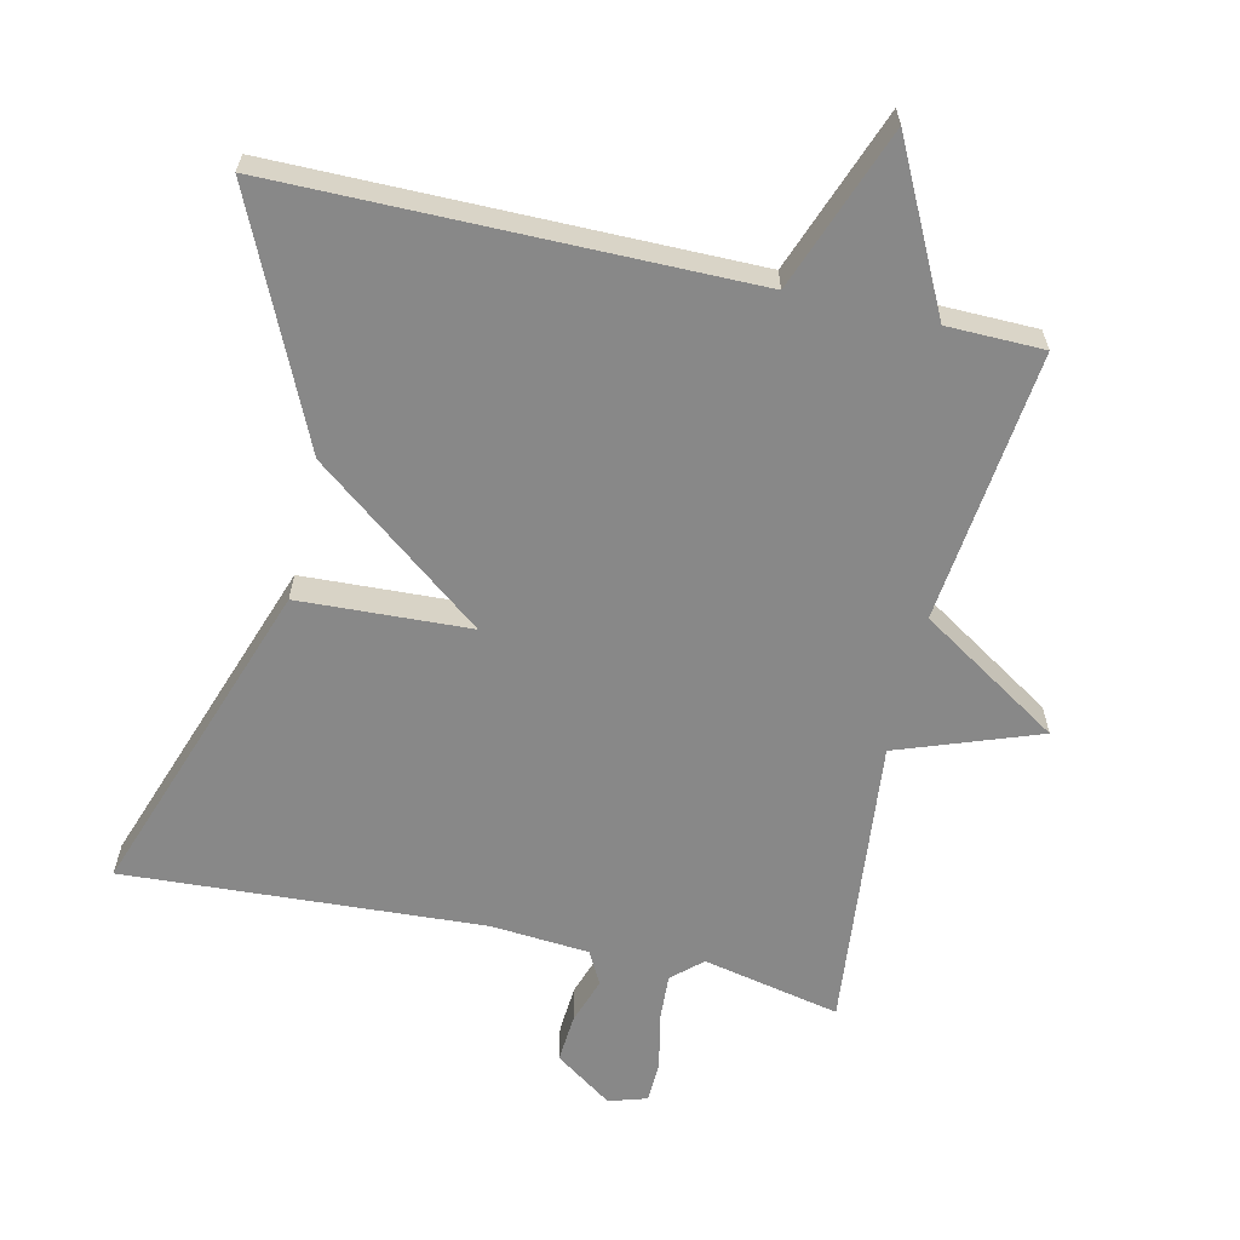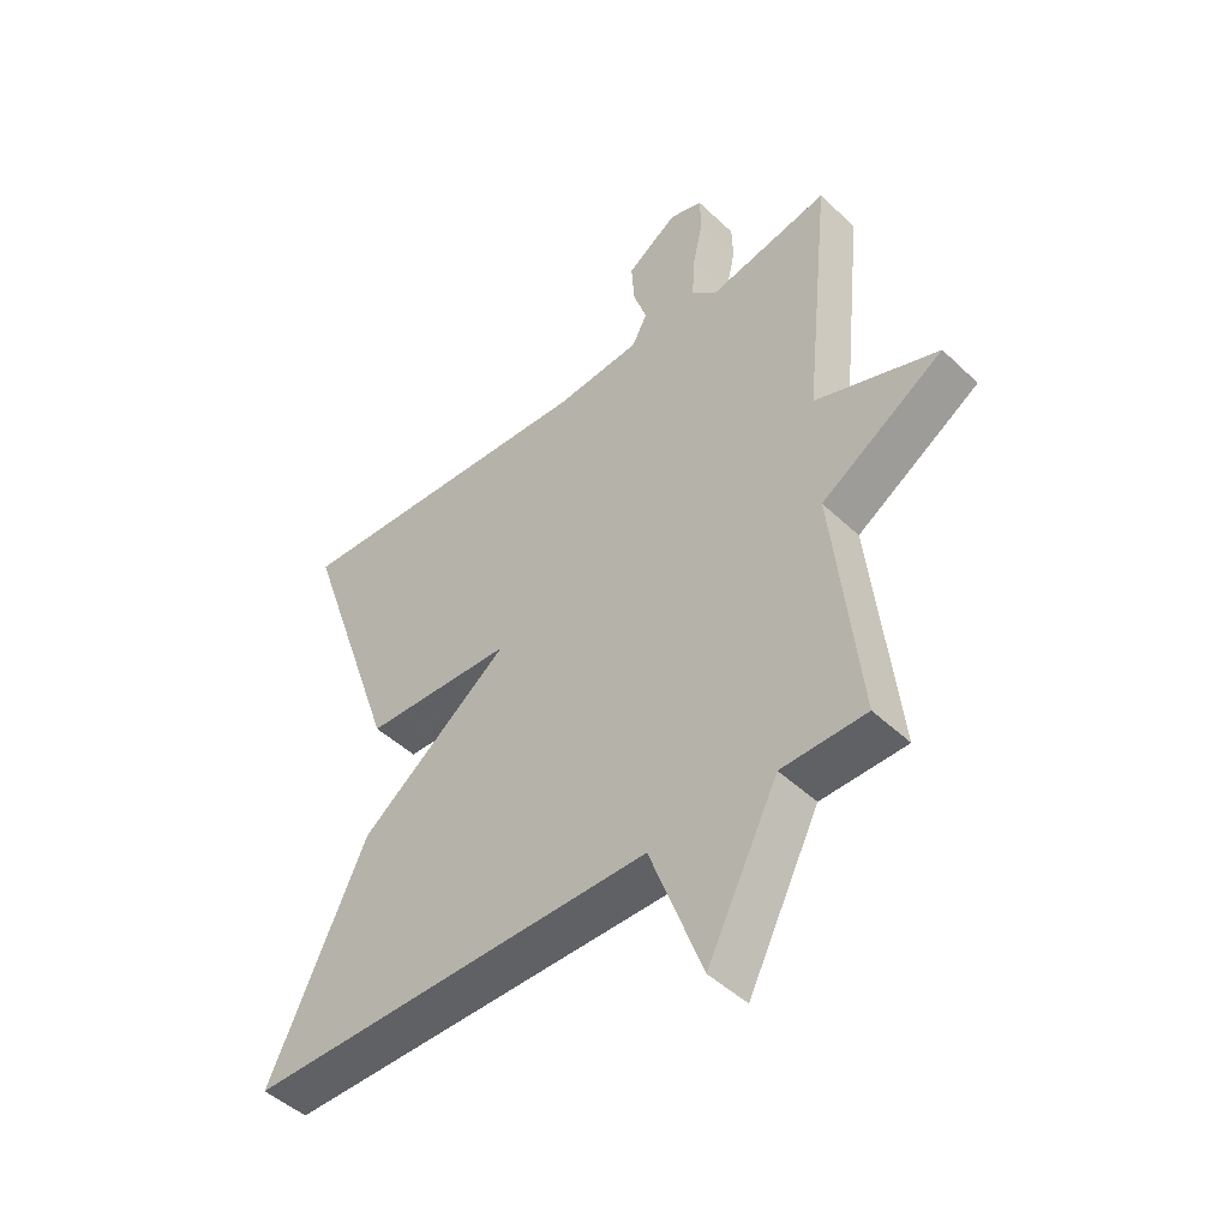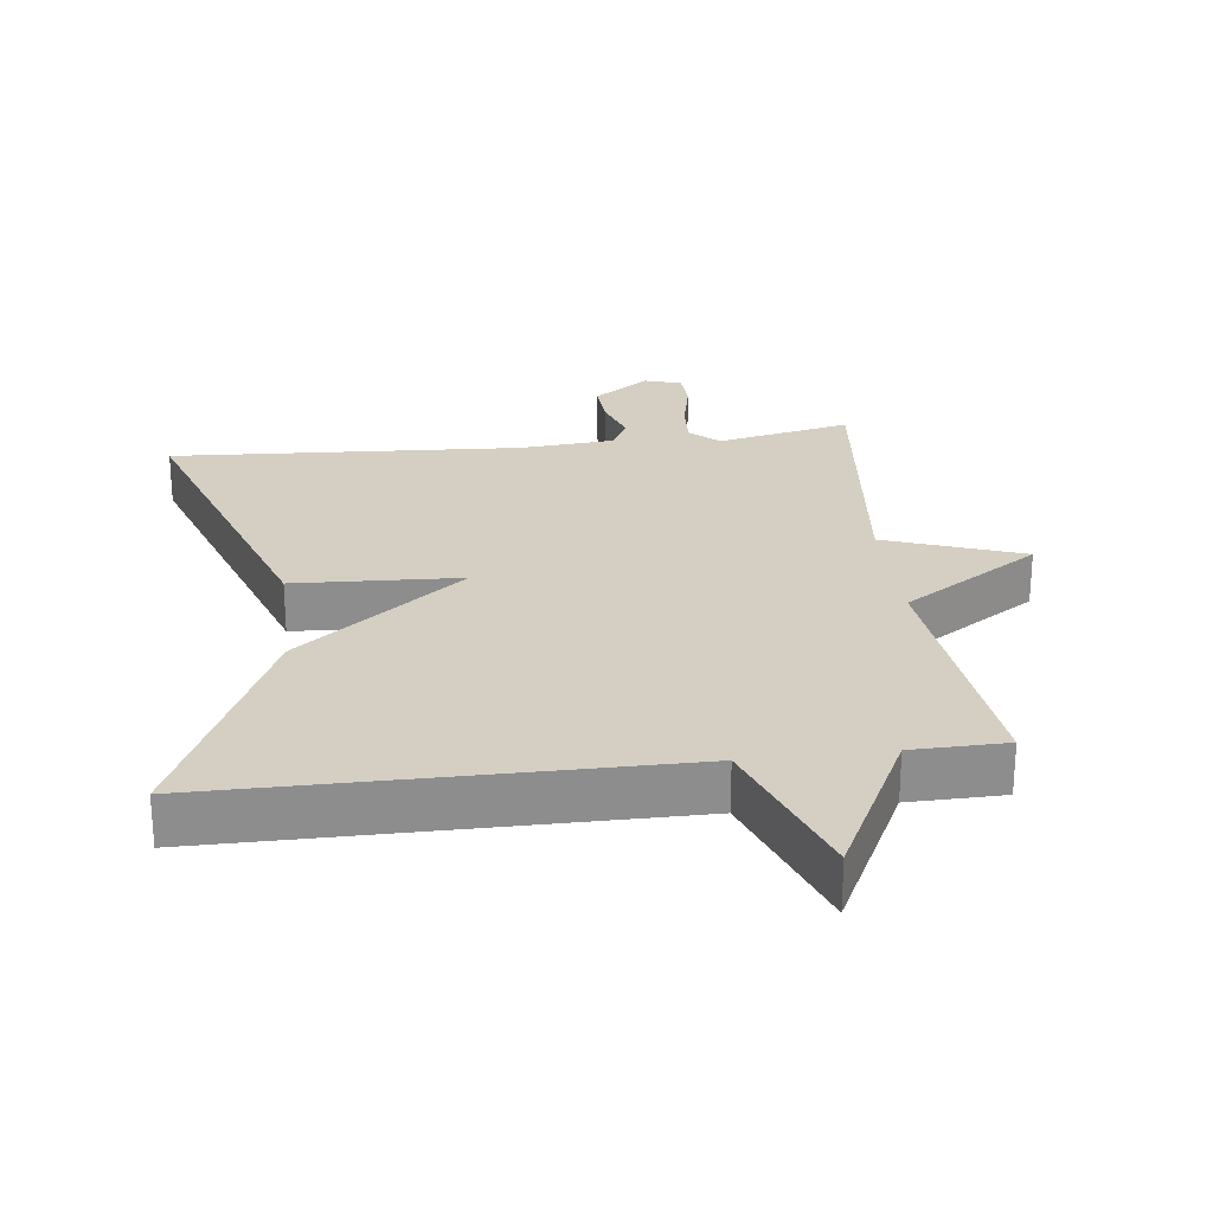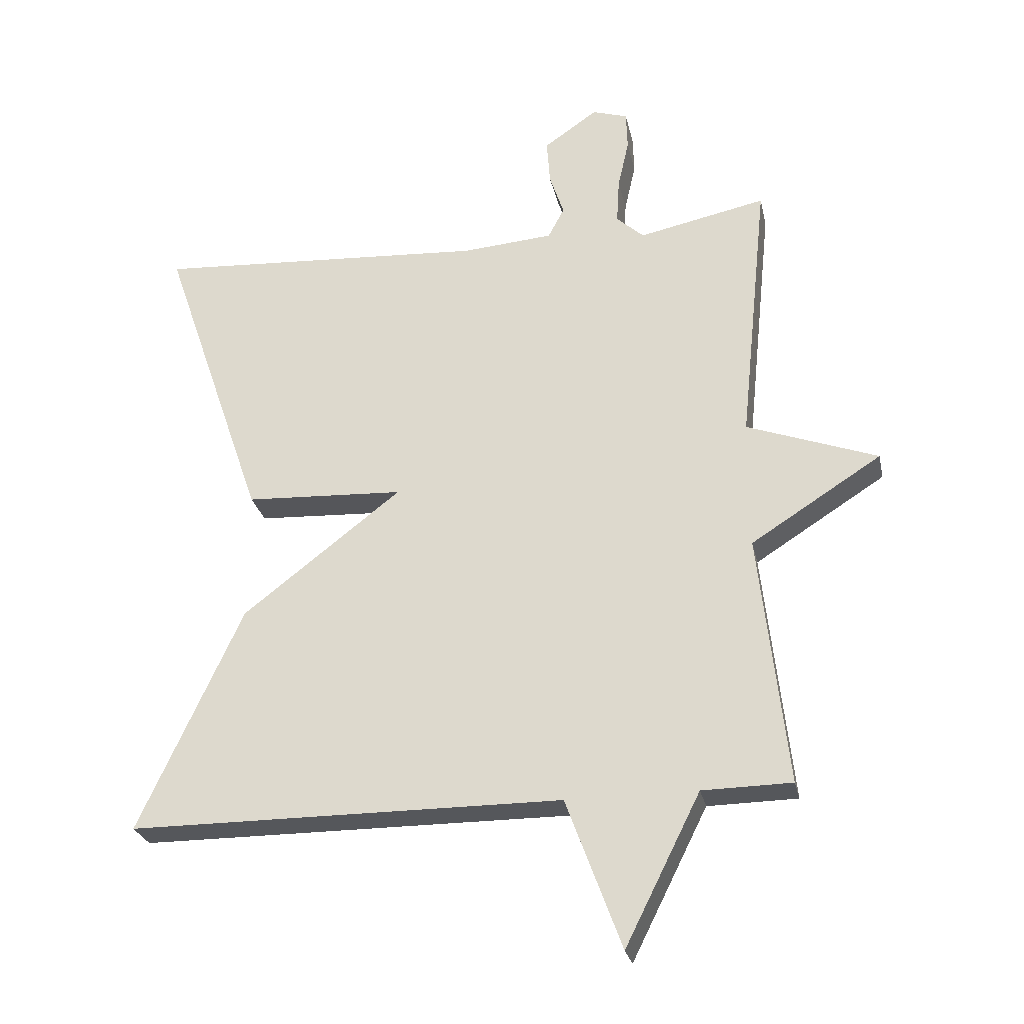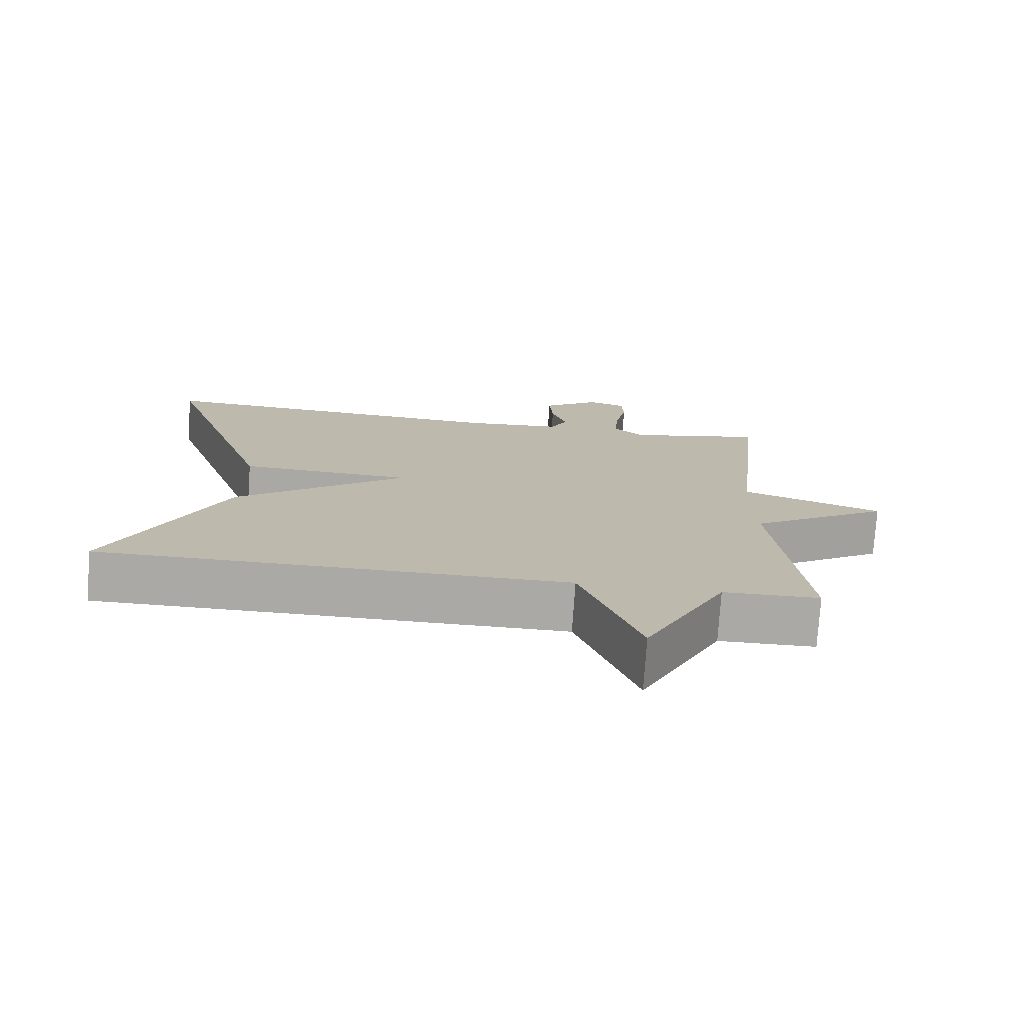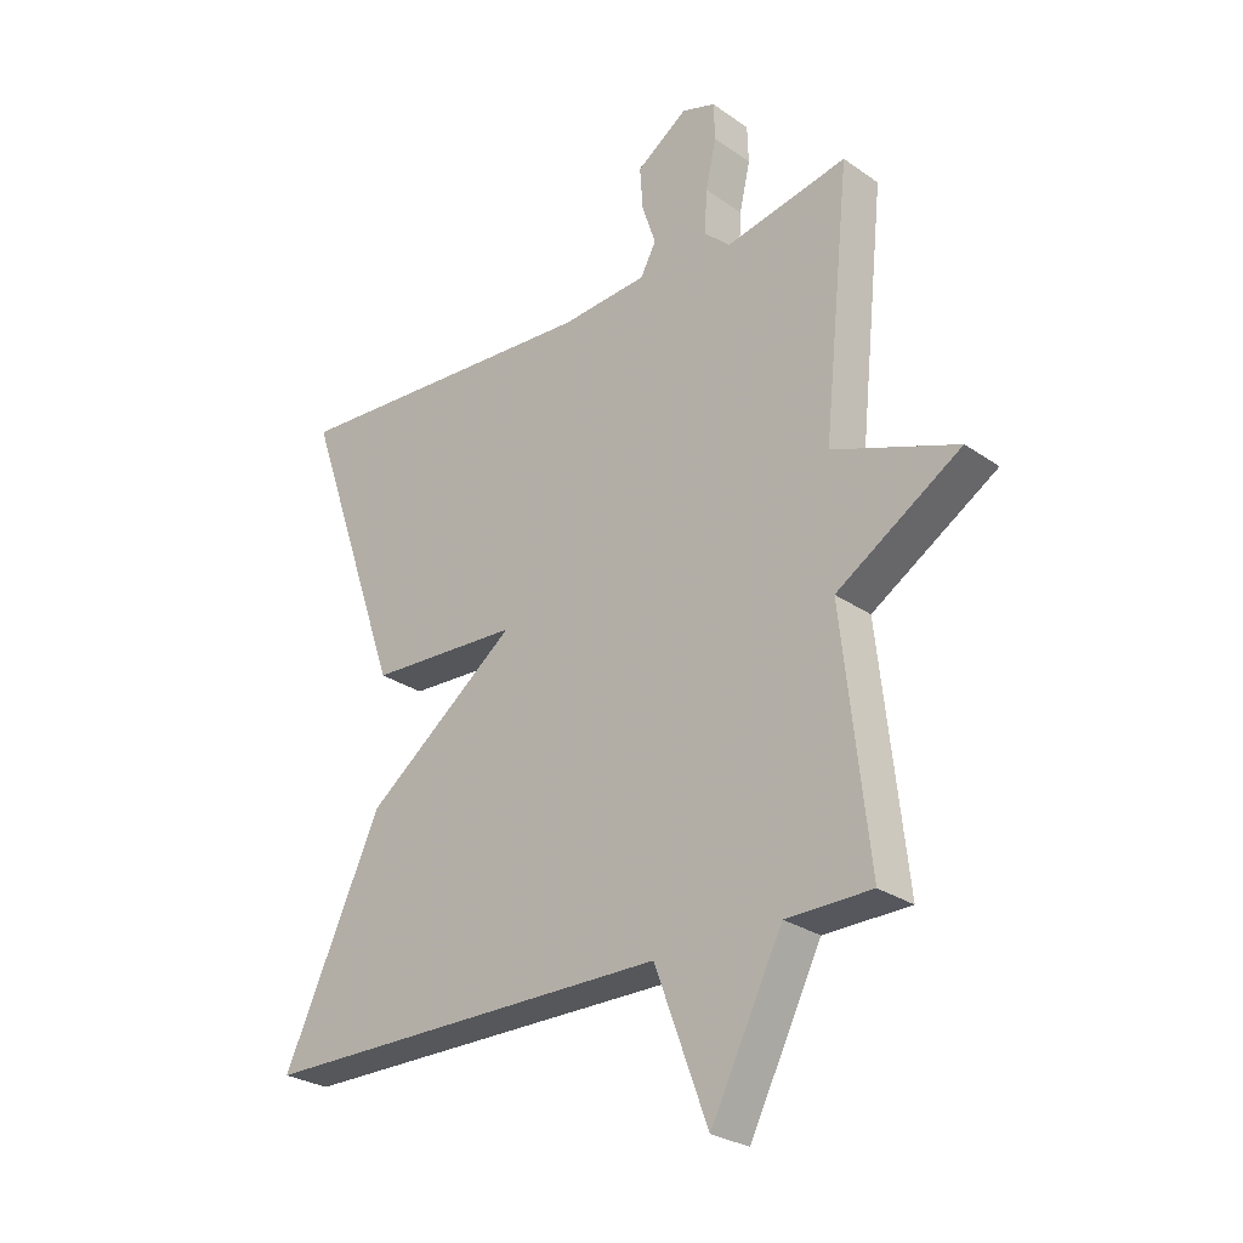
<metadata>
{"format":"obj","ext":"obj","renderer":"f3d","projection":"perspective","resolution":1024,"background":"white","views":[{"elev":-62.7,"azim":167.0,"up":"+Y"},{"elev":-47.1,"azim":-136.8,"up":"+Z"},{"elev":25.7,"azim":173.0,"up":"+Y"},{"elev":-26.5,"azim":-168.1,"up":"+Z"},{"elev":-75.4,"azim":176.2,"up":"+Z"},{"elev":-27.0,"azim":-137.1,"up":"+Z"}]}
</metadata>
<code>
v 0.5 0.07 -0.5
v -0.163 0.07 -0.502
v -0.248 0.07 -0.731
v -0.363 0.07 -0.502
v -0.5 0.07 -0.5
v -0.457 0.07 -0.115
v -0.657 0.07 0.012
v -0.457 0.07 0.085
v -0.5 0.07 0.5
v -0.305 0.07 0.459
v -0.263 0.07 0.497
v -0.267 0.07 0.566
v -0.284 0.07 0.642
v -0.282 0.07 0.701
v -0.228 0.07 0.718
v -0.146 0.07 0.661
v -0.151 0.07 0.592
v -0.173 0.07 0.527
v -0.148 0.07 0.48
v -0.009 0.07 0.469
v 0.5 0.07 0.5
v 0.342 0.07 0.042
v 0.099 0.07 0.03
v 0.342 0.07 -0.158
v 0.5 0 -0.5
v -0.163 0 -0.502
v -0.248 0 -0.731
v -0.363 0 -0.502
v -0.5 0 -0.5
v -0.457 0 -0.115
v -0.657 0 0.012
v -0.457 0 0.085
v -0.5 0 0.5
v -0.305 0 0.459
v -0.263 0 0.497
v -0.267 0 0.566
v -0.284 0 0.642
v -0.282 0 0.701
v -0.228 0 0.718
v -0.146 0 0.661
v -0.151 0 0.592
v -0.173 0 0.527
v -0.148 0 0.48
v -0.009 0 0.469
v 0.5 0 0.5
v 0.342 0 0.042
v 0.099 0 0.03
v 0.342 0 -0.158
f 23 24 1 2
f 20 21 22 23
f 19 20 23 2
f 2 3 4
f 19 2 4
f 18 19 4
f 16 17 18
f 15 16 18
f 14 15 18
f 13 14 18
f 12 13 18
f 11 12 18
f 4 5 6
f 18 4 6
f 11 18 6
f 10 11 6
f 8 9 10
f 8 10 6
f 6 7 8
f 26 25 48 47
f 47 46 45 44
f 26 47 44 43
f 28 27 26
f 28 26 43
f 28 43 42
f 42 41 40
f 42 40 39
f 42 39 38
f 42 38 37
f 42 37 36
f 42 36 35
f 30 29 28
f 30 28 42
f 30 42 35
f 30 35 34
f 34 33 32
f 30 34 32
f 32 31 30
f 1 25 26 2
f 2 26 27 3
f 3 27 28 4
f 4 28 29 5
f 5 29 30 6
f 6 30 31 7
f 7 31 32 8
f 8 32 33 9
f 9 33 34 10
f 10 34 35 11
f 11 35 36 12
f 12 36 37 13
f 13 37 38 14
f 14 38 39 15
f 15 39 40 16
f 16 40 41 17
f 17 41 42 18
f 18 42 43 19
f 19 43 44 20
f 20 44 45 21
f 21 45 46 22
f 22 46 47 23
f 23 47 48 24
f 24 48 25 1

</code>
